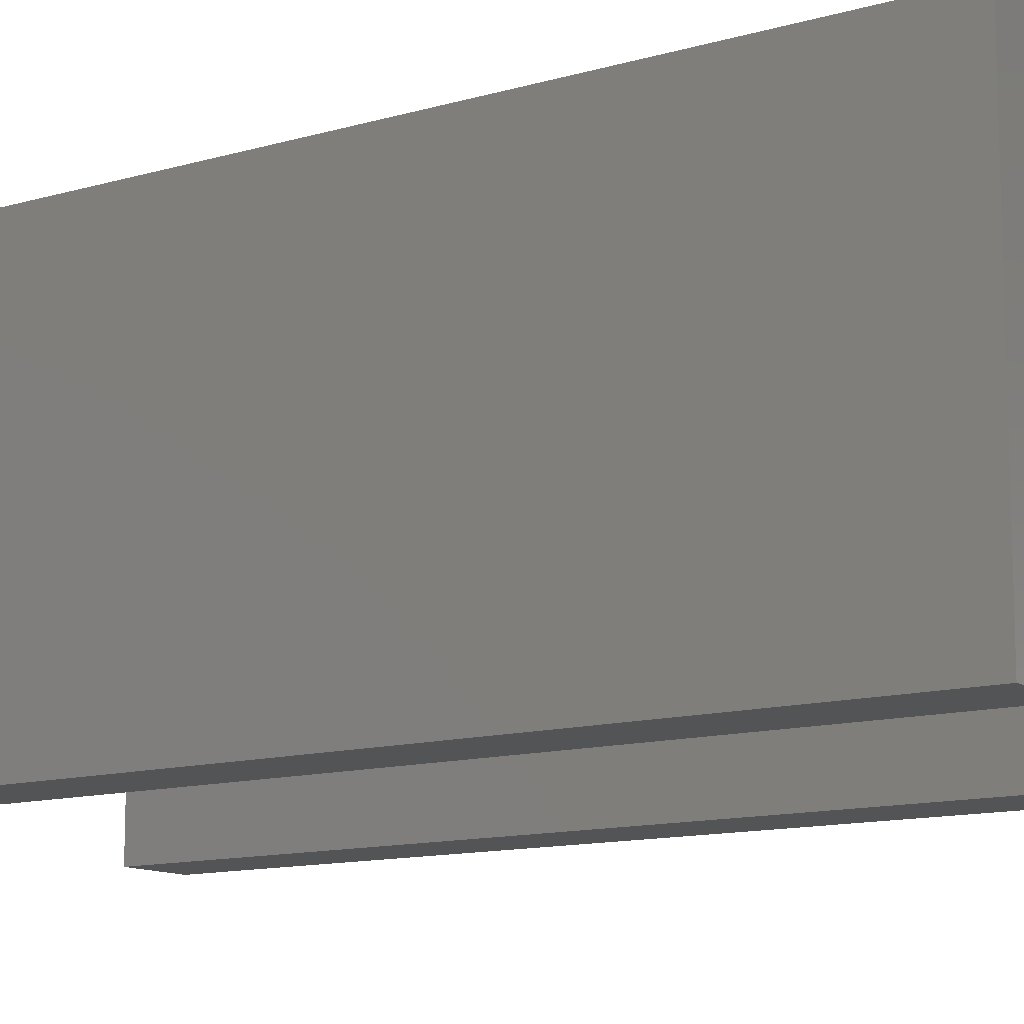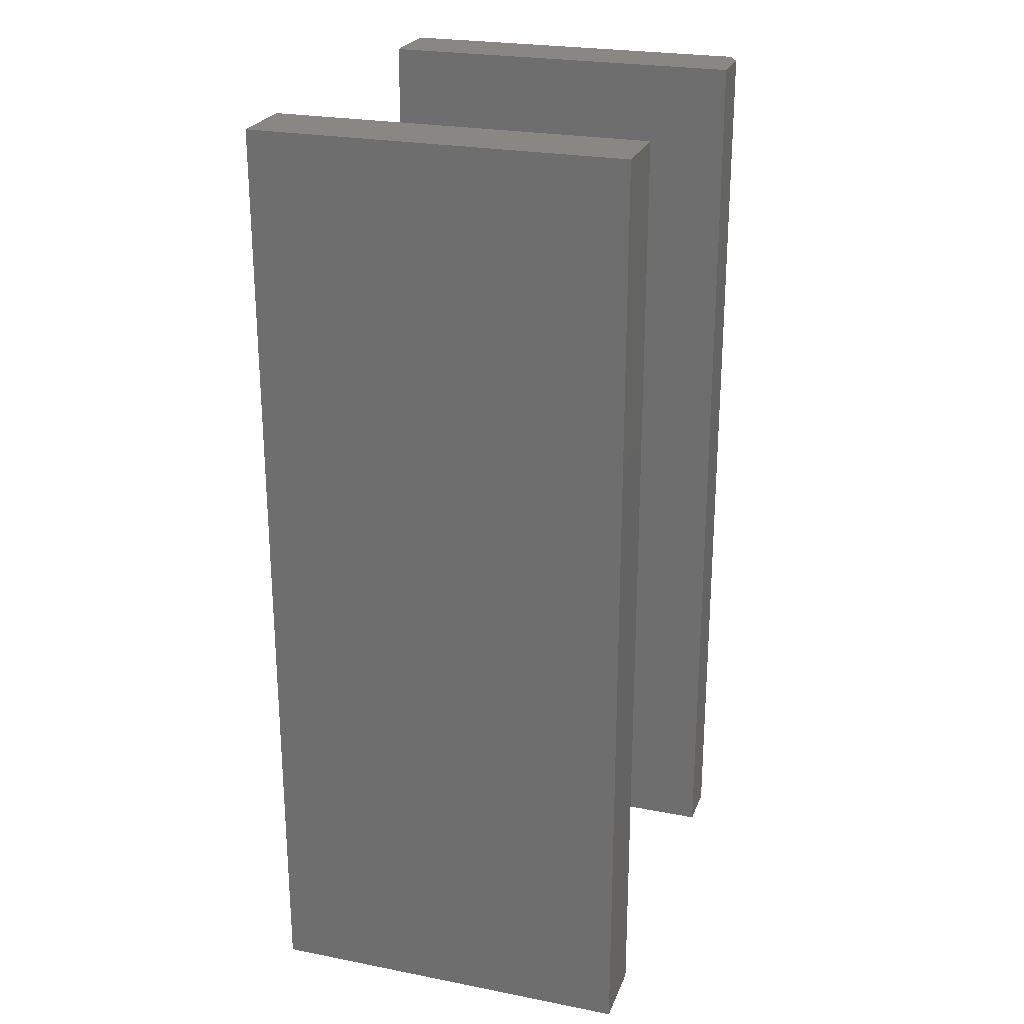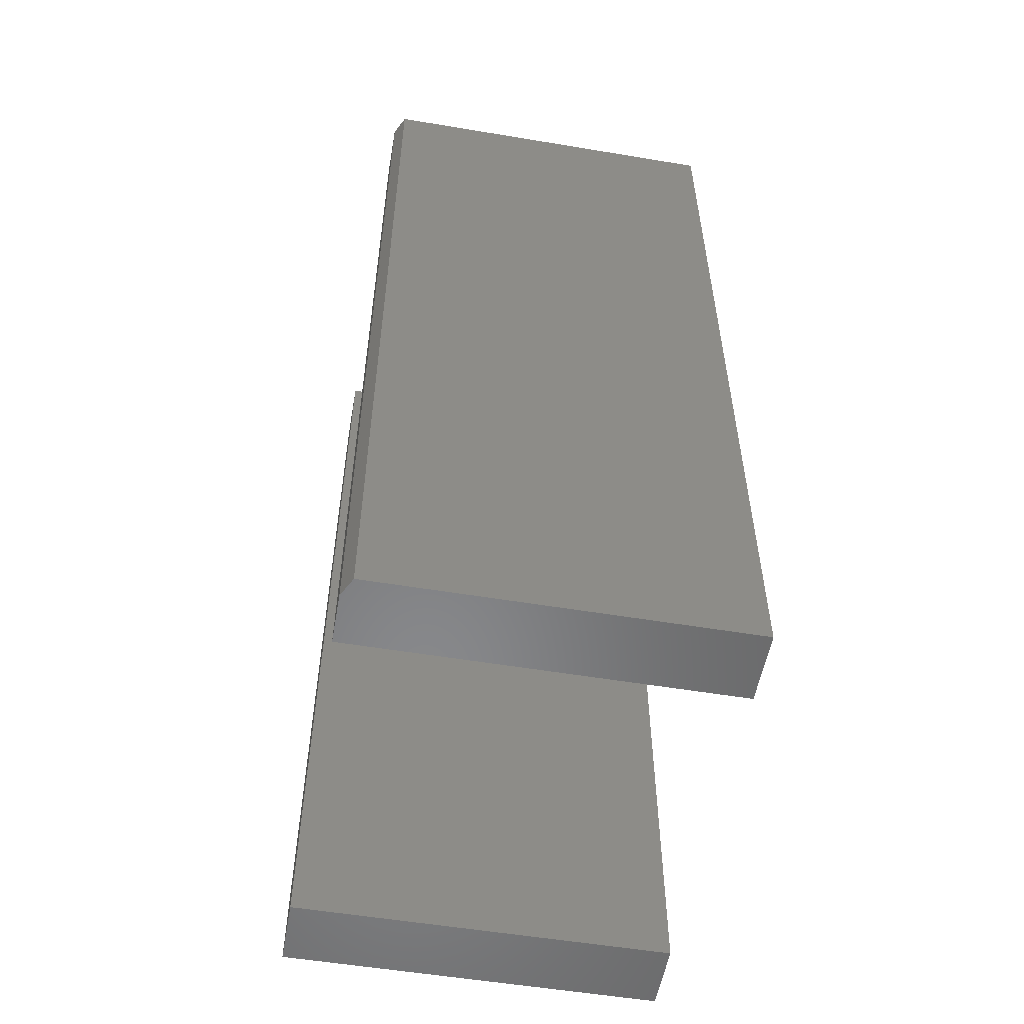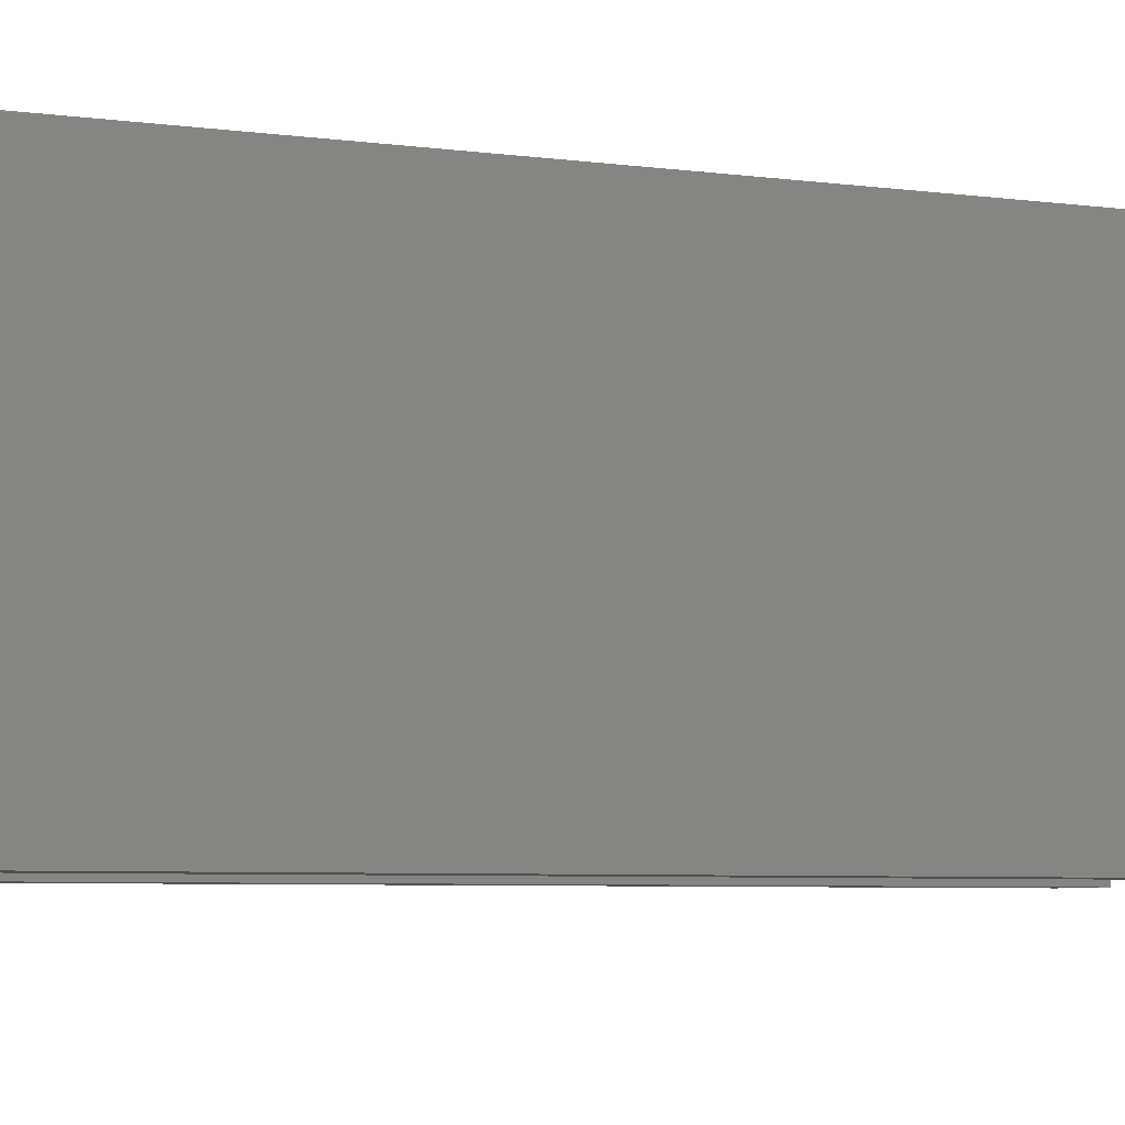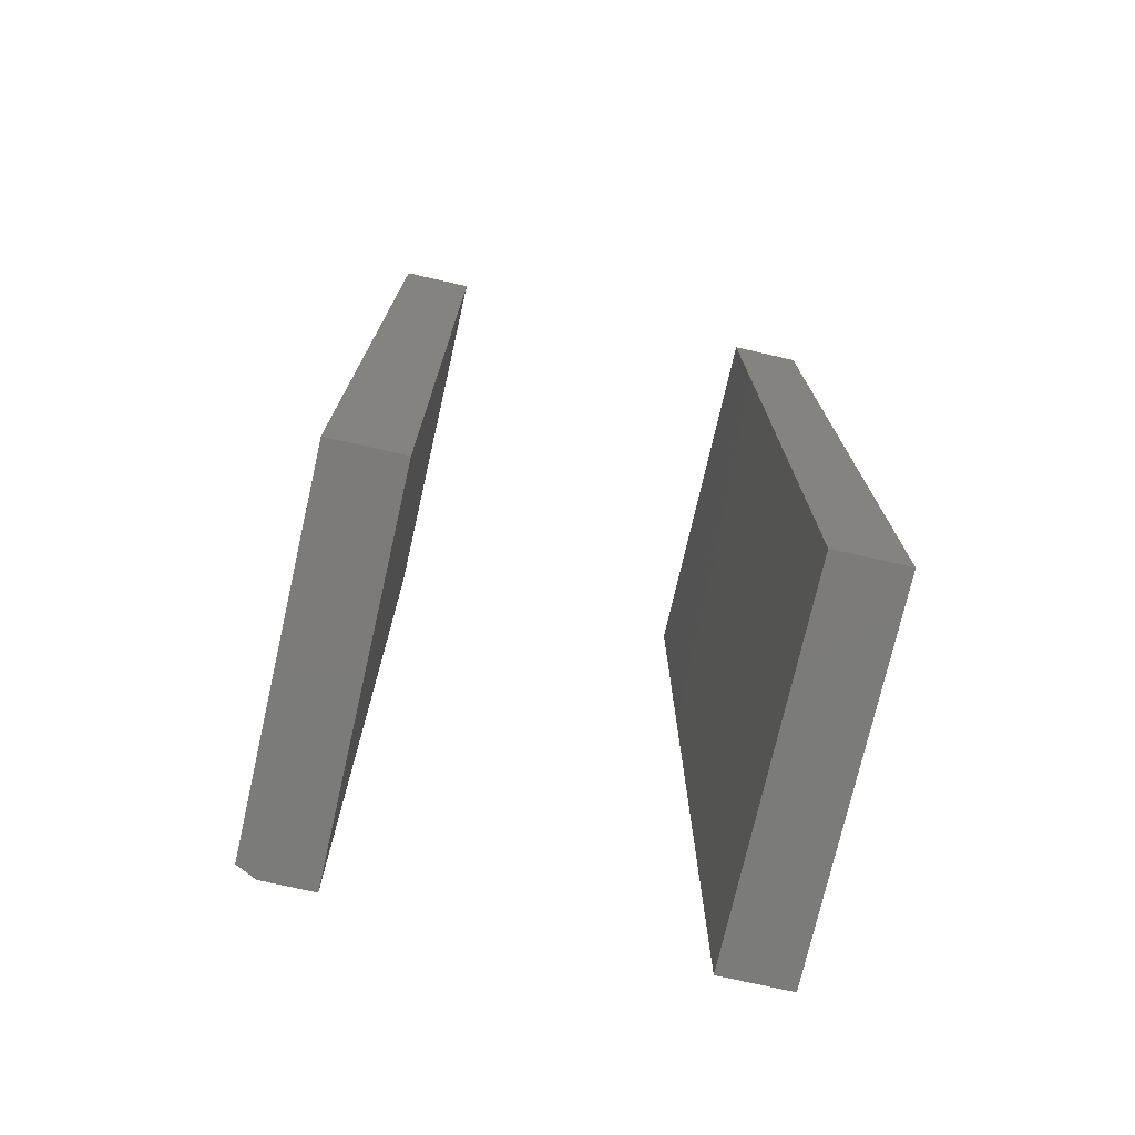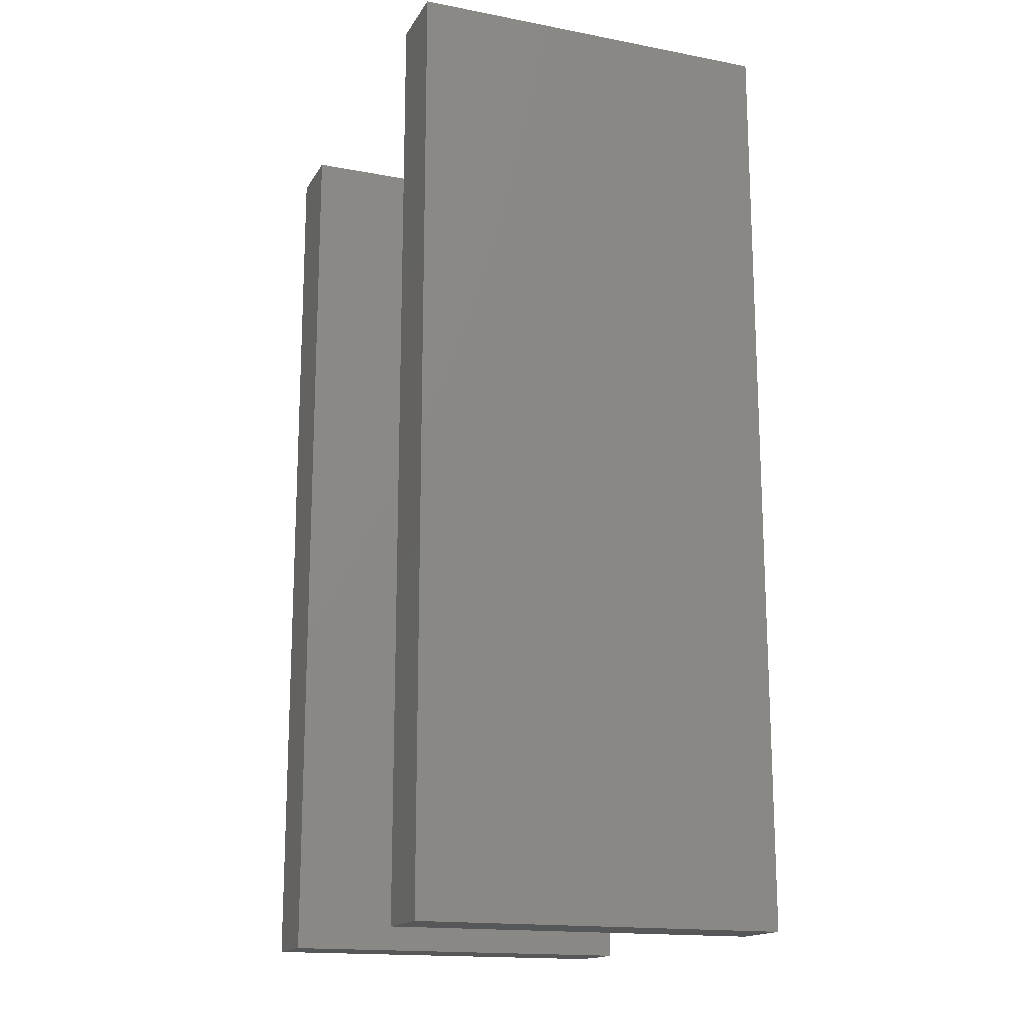
<metadata>
{"format":"stl","ext":"stl","renderer":"f3d","projection":"perspective","resolution":1024,"background":"white","views":[{"elev":-12.1,"azim":-55.2,"up":"+Z"},{"elev":24.5,"azim":-72.2,"up":"+Y"},{"elev":-54.8,"azim":80.0,"up":"+Y"},{"elev":-5.7,"azim":-112.9,"up":"+Z"},{"elev":-74.6,"azim":167.2,"up":"+Y"},{"elev":-16.4,"azim":-111.2,"up":"+Y"}]}
</metadata>
<code>
# stl→obj: 18 verts, 28 faces
v 0.1406 -0.75 -0.1172
v 0.1969 -0.75 -0.1172
v 0.1406 -0.75 0.1797
v 0.1969 -0.75 0.1719
v 0.1812 -0.75 0.1797
v 0.1812 1.874e-17 0.1797
v 0.1969 1.917e-17 0.1719
v 0.1406 1.648e-17 0.1797
v 0.1969 3.123e-18 -0.1172
v 0.1406 0 -0.1172
v -0.1797 -0.75 -0.1172
v -0.1234 -0.75 -0.1172
v -0.1797 -0.75 0.1797
v -0.1234 -0.75 0.1797
v -0.1797 0 -0.1172
v -0.1797 1.648e-17 0.1797
v -0.1234 3.123e-18 -0.1172
v -0.1234 1.96e-17 0.1797
f 1 2 3
f 3 2 4
f 3 4 5
f 6 7 8
f 8 7 9
f 8 9 10
f 6 8 5
f 5 8 3
f 9 7 2
f 2 7 4
f 4 7 5
f 5 7 6
f 8 10 3
f 3 10 1
f 10 9 1
f 1 9 2
f 11 12 13
f 13 12 14
f 15 16 17
f 17 16 18
f 16 15 13
f 13 15 11
f 18 16 14
f 14 16 13
f 17 18 12
f 12 18 14
f 15 17 11
f 11 17 12

</code>
